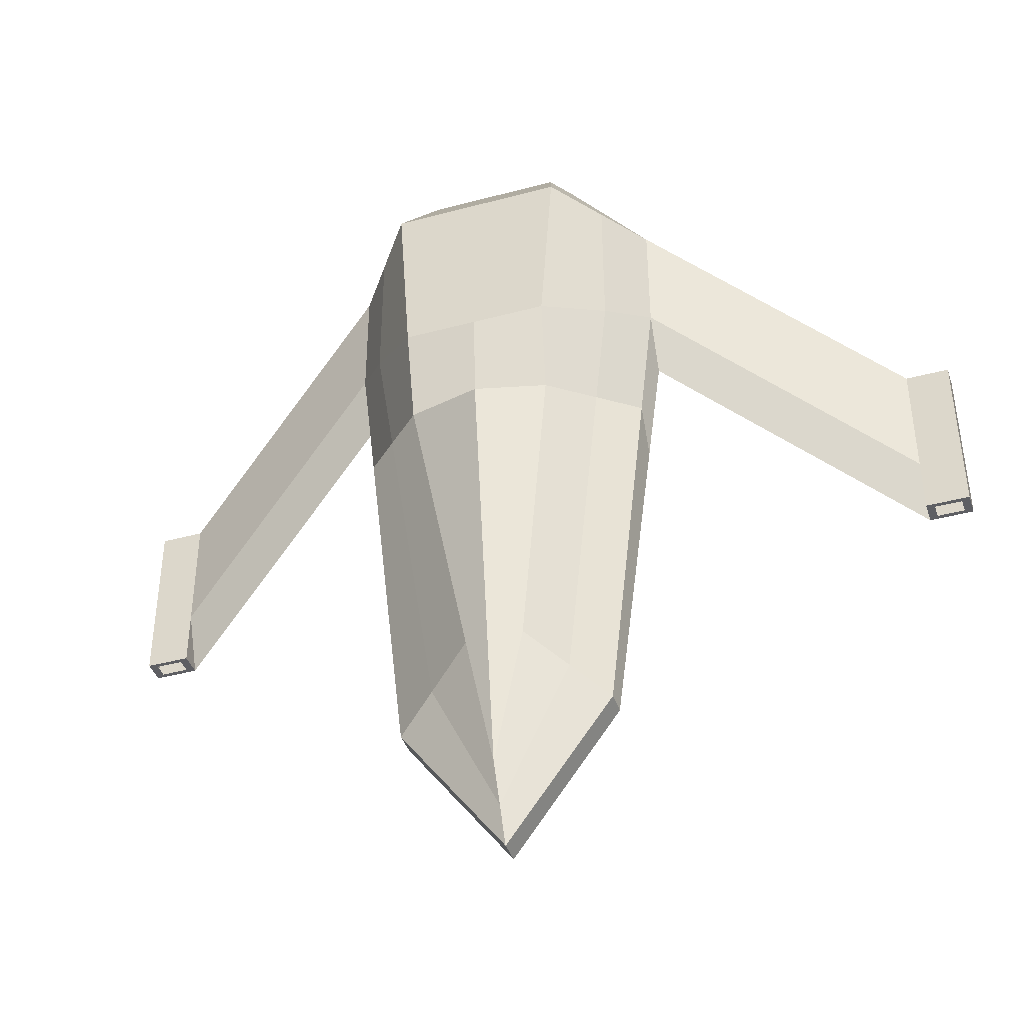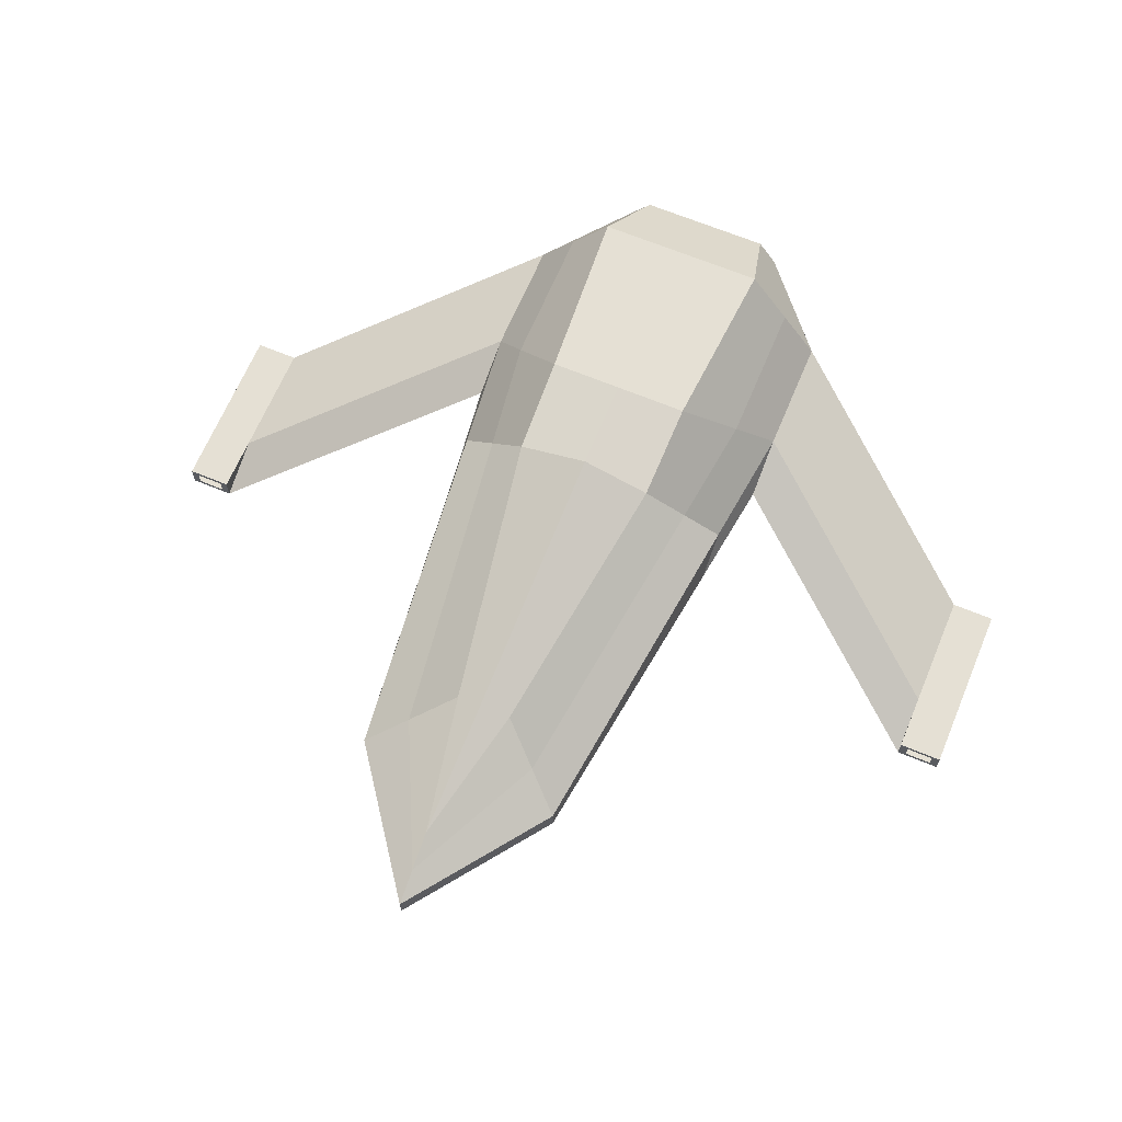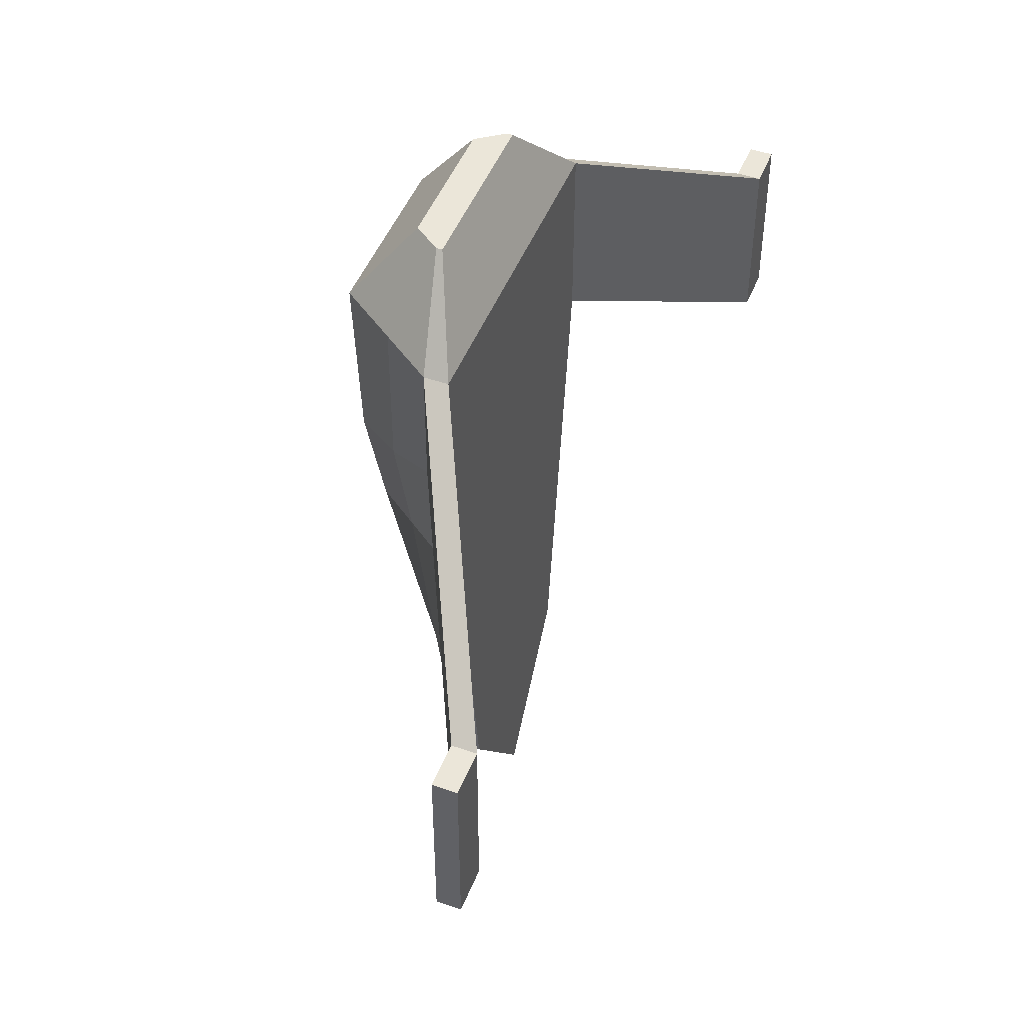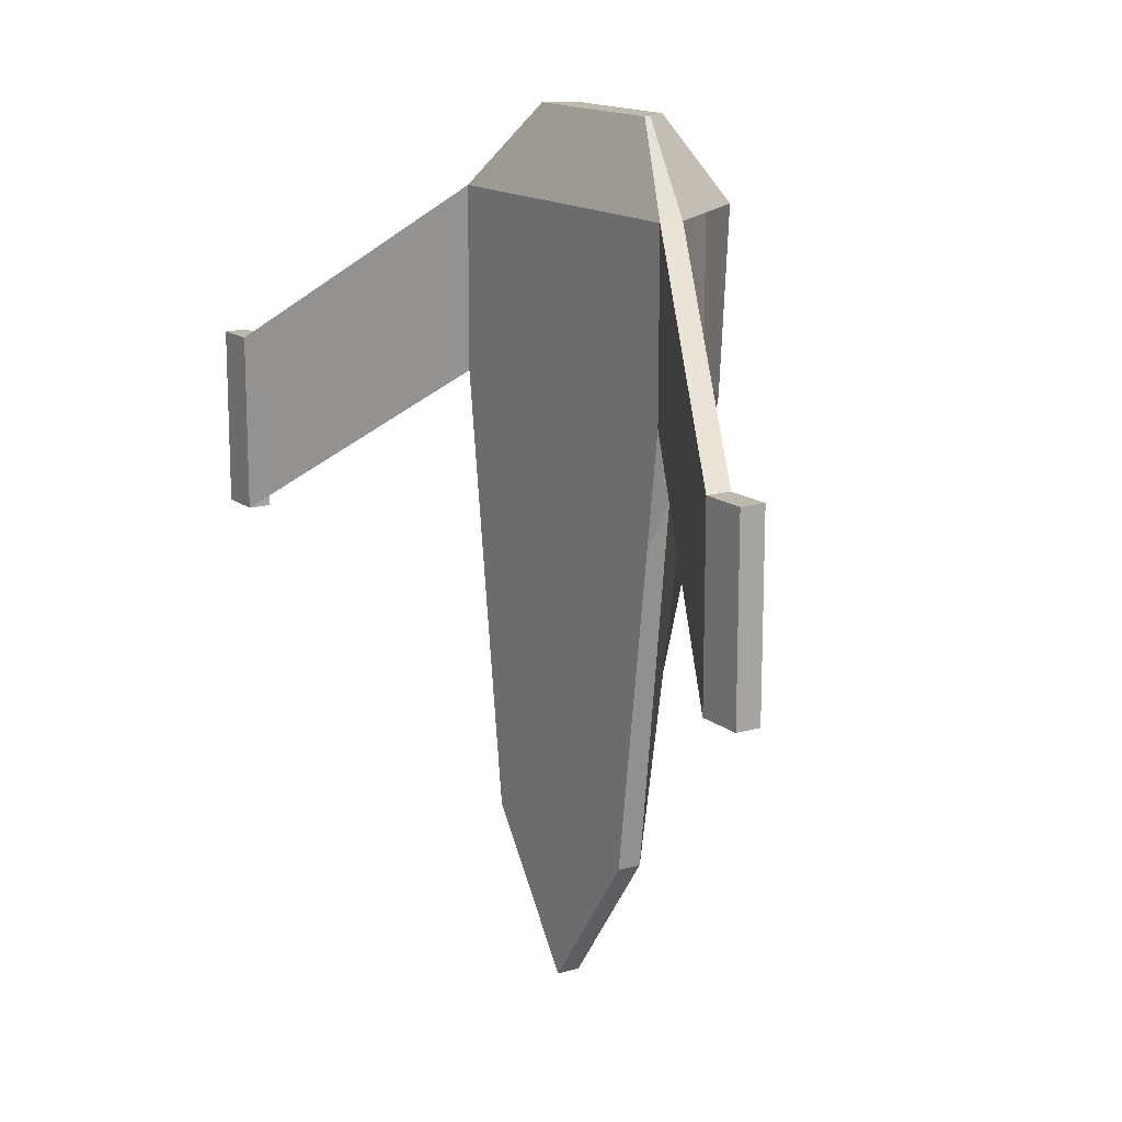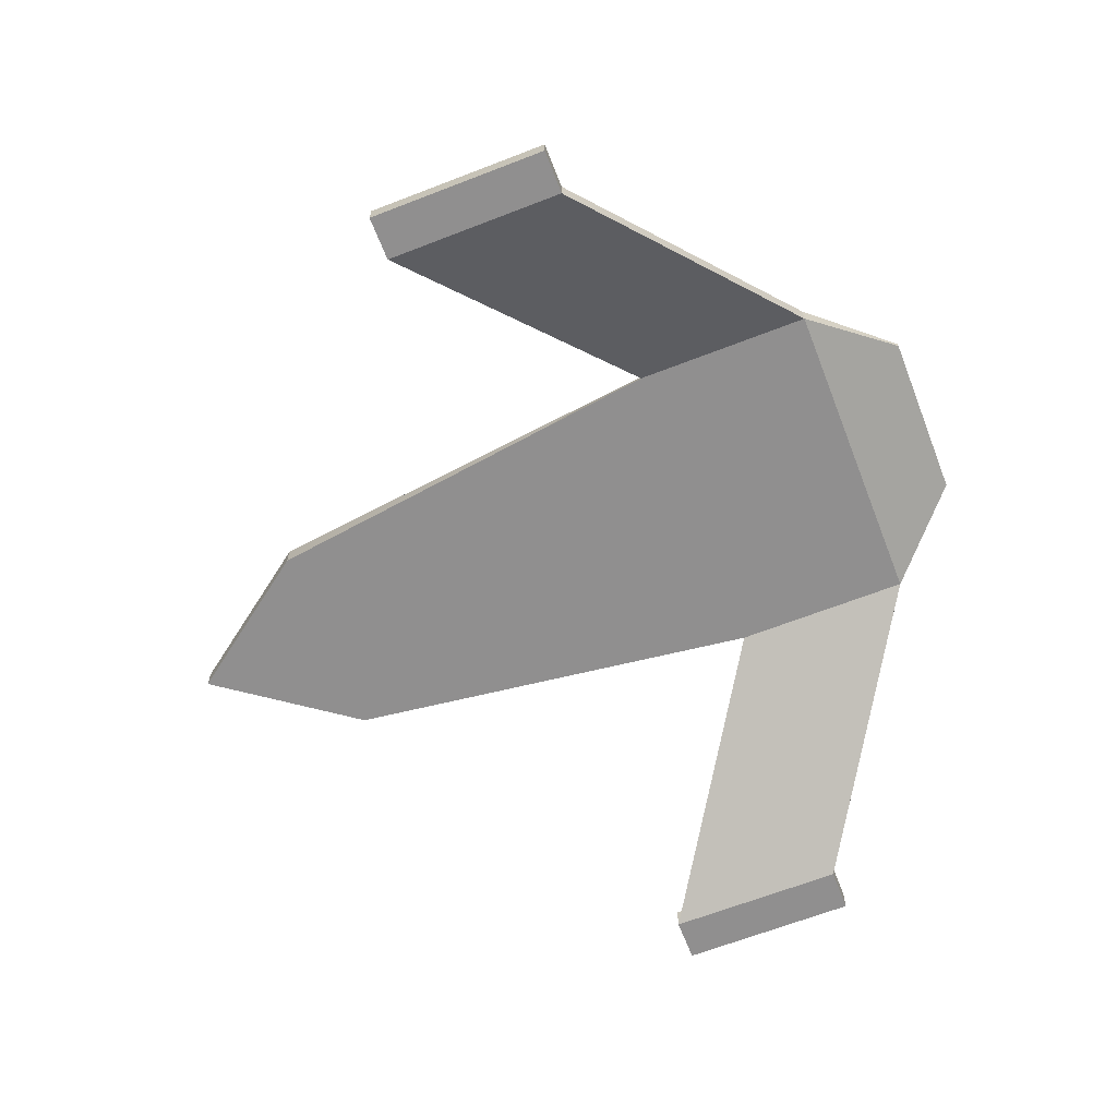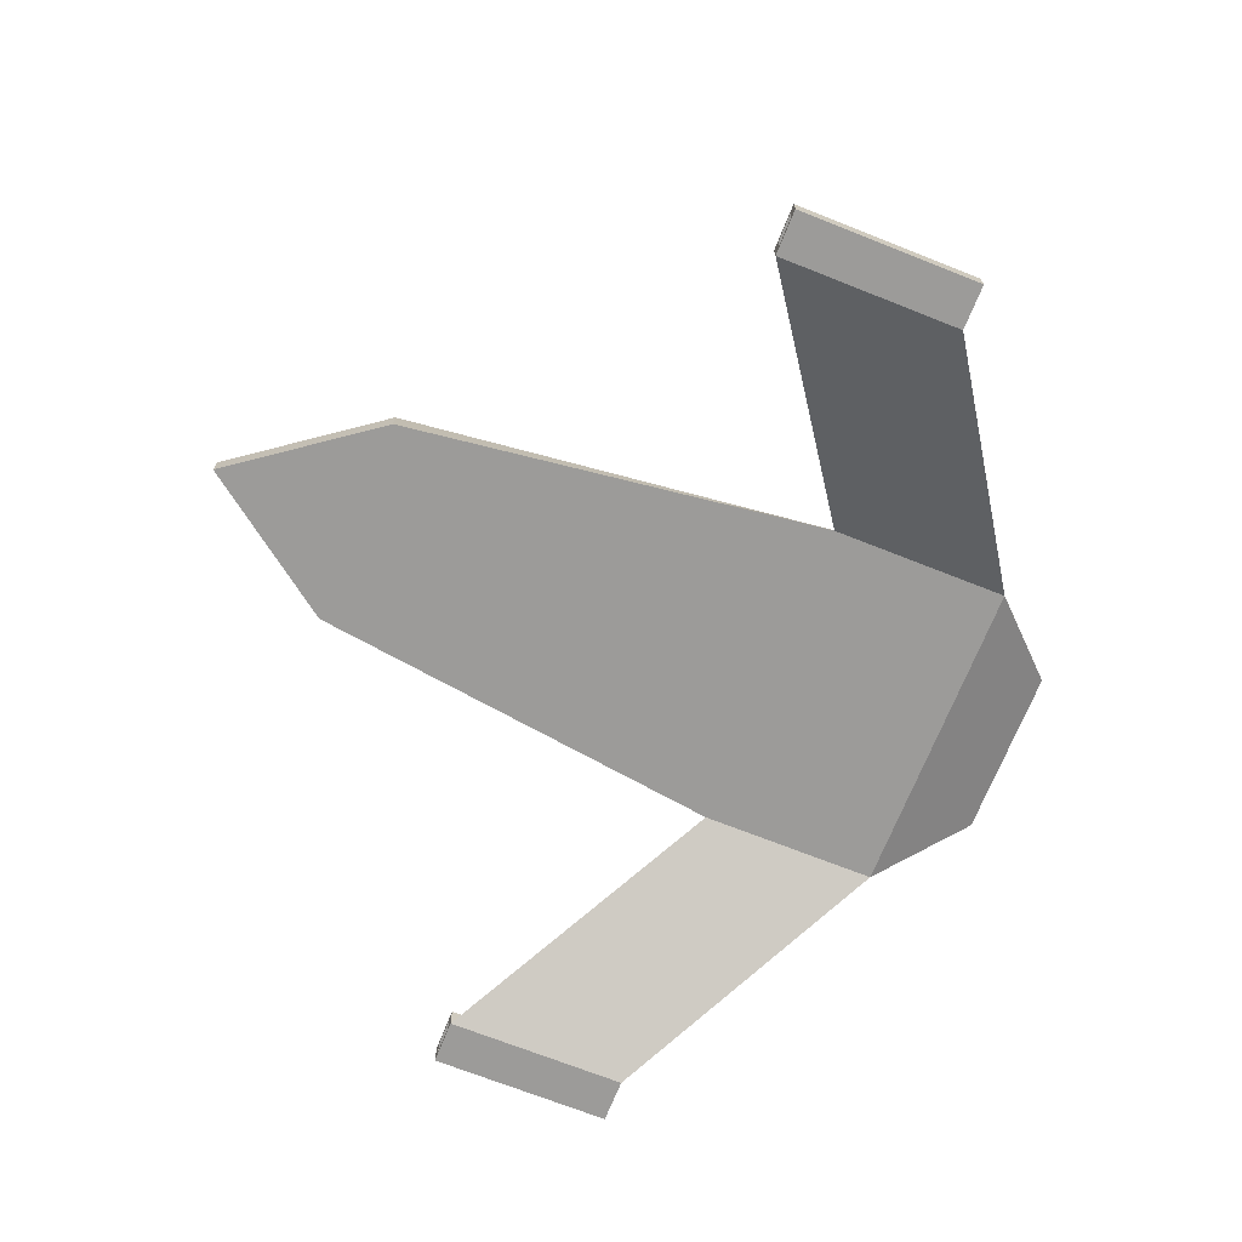
<metadata>
{"format":"obj","ext":"obj","renderer":"f3d","projection":"perspective","resolution":1024,"background":"white","views":[{"elev":-41.0,"azim":-162.0,"up":"+Z"},{"elev":65.9,"azim":-157.2,"up":"+Y"},{"elev":47.9,"azim":-68.8,"up":"+Z"},{"elev":14.9,"azim":57.7,"up":"+Z"},{"elev":-65.4,"azim":-68.6,"up":"+Y"},{"elev":-69.9,"azim":-111.6,"up":"+Y"}]}
</metadata>
<code>
o Cube
v -0.05024 0.9636 0.07745
v -0.09609 0.9426 -0.07723
v -0.05024 0.967 0.07745
v -0.09604 0.9566 -0.04324
v -0.06284 0.9426 -0.3314
v -0.06284 0.9566 -0.3314
v -0.2416 0.8697 -0.1793
v -0.2416 0.8837 -0.1453
v -0.05024 0.967 0.07745
v -0.09604 0.9566 -0.04324
v -0.2416 0.8837 -0.1453
v -0.03916 0.9822 0.07744
v -0.04316 1.019 -0.07731
v -0.01738 0.9776 -0.2904
v -0.09593 0.9426 0.02899
v -0.09593 0.9566 0.02899
v -0.2415 0.8697 -0.07309
v -0.2415 0.8837 -0.07309
v -0.09593 0.9566 0.02899
v -0.2415 0.8837 -0.07309
v -0.05053 1.019 0.02892
v -0.2678 0.8697 -0.1793
v -0.2677 0.8837 -0.1453
v -0.2676 0.8697 -0.07305
v -0.2676 0.8837 -0.07305
v -0.2416 0.8697 -0.1793
v -0.2416 0.8837 -0.1793
v -0.2678 0.8697 -0.1793
v -0.2678 0.8837 -0.1793
v -0.2465 0.8723 -0.1793
v -0.2465 0.881 -0.1793
v -0.2629 0.8723 -0.1793
v -0.2629 0.881 -0.1793
v -0.07438 0.9864 -0.05951
v -0.04113 0.9666 -0.3118
v -0.04495 0.9743 0.07744
v -0.07425 0.9864 0.02895
v -0.06561 0.9812 -0.126
v -0.0419 1.008 -0.1335
v -0.08728 0.9566 -0.1192
v -0.08732 0.9426 -0.1443
v 0.05047 0.9636 0.0773
v 0.09586 0.9426 -0.07752
v -0.000115 0.9426 -0.07738
v 0.000115 0.9636 0.07738
v 0.05047 0.967 0.0773
v 0.09591 0.9566 -0.04352
v 0.000115 0.967 0.07738
v 0.06186 0.9426 -0.3316
v -0.000618 0.9426 -0.4166
v 0.06186 0.9566 -0.3316
v -0.000618 0.9566 -0.4166
v 0.2411 0.8697 -0.18
v 0.2411 0.8837 -0.146
v 0.05047 0.967 0.0773
v 0.09591 0.9566 -0.04352
v 0.2411 0.8837 -0.146
v 0.03939 0.9822 0.07732
v 0.04293 1.019 -0.07744
v -0.000115 1.019 -0.07738
v 0.000115 0.9822 0.07738
v 0.01651 0.9776 -0.2905
v -0.000557 0.9776 -0.3755
v 0.09602 0.9426 0.0287
v 4.3e-05 0.9426 0.02884
v 0.09602 0.9566 0.0287
v 0.2412 0.8697 -0.07381
v 0.2412 0.8837 -0.07381
v 0.09602 0.9566 0.0287
v 0.2412 0.8837 -0.07381
v 0.05061 1.019 0.02877
v 4.3e-05 1.019 0.02884
v 0.2673 0.8697 -0.1801
v 0.2673 0.8837 -0.1461
v 0.2674 0.8697 -0.07385
v 0.2674 0.8837 -0.07385
v 0.2411 0.8697 -0.18
v 0.2411 0.8837 -0.18
v 0.2673 0.8697 -0.1801
v 0.2673 0.8837 -0.1801
v 0.246 0.8723 -0.18
v 0.246 0.881 -0.18
v 0.2623 0.8723 -0.1801
v 0.2623 0.881 -0.1801
v 0.000115 0.9743 0.07738
v 0.0742 0.9864 -0.05973
v 0.0402 0.9666 -0.3119
v 0.04518 0.9743 0.07731
v -0.000589 0.9666 -0.397
v 0.07433 0.9864 0.02873
v 0.06524 0.9812 -0.1262
v 0.0415 1.008 -0.1336
v -0.000195 1.016 -0.1316
v -0.000248 0.9426 -0.1668
v 0.08693 0.9566 -0.1195
v 0.08689 0.9426 -0.1445
f 15 2 44 65
f 37 36 12 21
f 17 15 19 20
f 36 85 61 12
f 5 6 52 50
f 3 1 45 48
f 94 41 5 50
f 41 40 6 5
f 17 18 25 24
f 4 2 7 8
f 19 10 11 20
f 1 3 16 15
f 16 4 10 19
f 4 8 11 10
f 21 72 60 13
f 38 34 13 39
f 1 15 65 45
f 34 37 21 13
f 2 15 17 7
f 8 18 20 11
f 3 16 19 9
f 12 61 72 21
f 24 25 23 22
f 7 17 24 22
f 23 8 27 29
f 18 8 23 25
f 29 27 31 33
f 8 7 26 27
f 22 23 29 28
f 7 22 28 26
f 27 26 30 31
f 28 29 33 32
f 26 28 32 30
f 16 3 36 37
f 3 48 85 36
f 52 6 35 89
f 40 4 34 38
f 4 16 37 34
f 2 4 40 41
f 6 40 38 35
f 44 2 41 94
f 13 60 93 39
f 64 65 44 43
f 90 71 58 88
f 67 70 69 64
f 88 58 61 85
f 49 50 52 51
f 46 48 45 42
f 94 50 49 96
f 96 49 51 95
f 67 75 76 68
f 47 54 53 43
f 69 70 57 56
f 42 64 66 46
f 66 69 56 47
f 47 56 57 54
f 71 59 60 72
f 91 92 59 86
f 42 45 65 64
f 86 59 71 90
f 43 53 67 64
f 54 57 70 68
f 46 55 69 66
f 58 71 72 61
f 75 73 74 76
f 53 73 75 67
f 74 80 78 54
f 68 76 74 54
f 80 84 82 78
f 54 78 77 53
f 73 79 80 74
f 53 77 79 73
f 78 82 81 77
f 79 83 84 80
f 77 81 83 79
f 66 90 88 46
f 46 88 85 48
f 52 89 87 51
f 95 91 86 47
f 47 86 90 66
f 43 96 95 47
f 51 87 91 95
f 44 94 96 43
f 59 92 93 60
f 39 93 63 14
f 89 35 14 63
f 35 38 39 14
f 92 62 63 93
f 89 63 62 87
f 87 62 92 91

</code>
